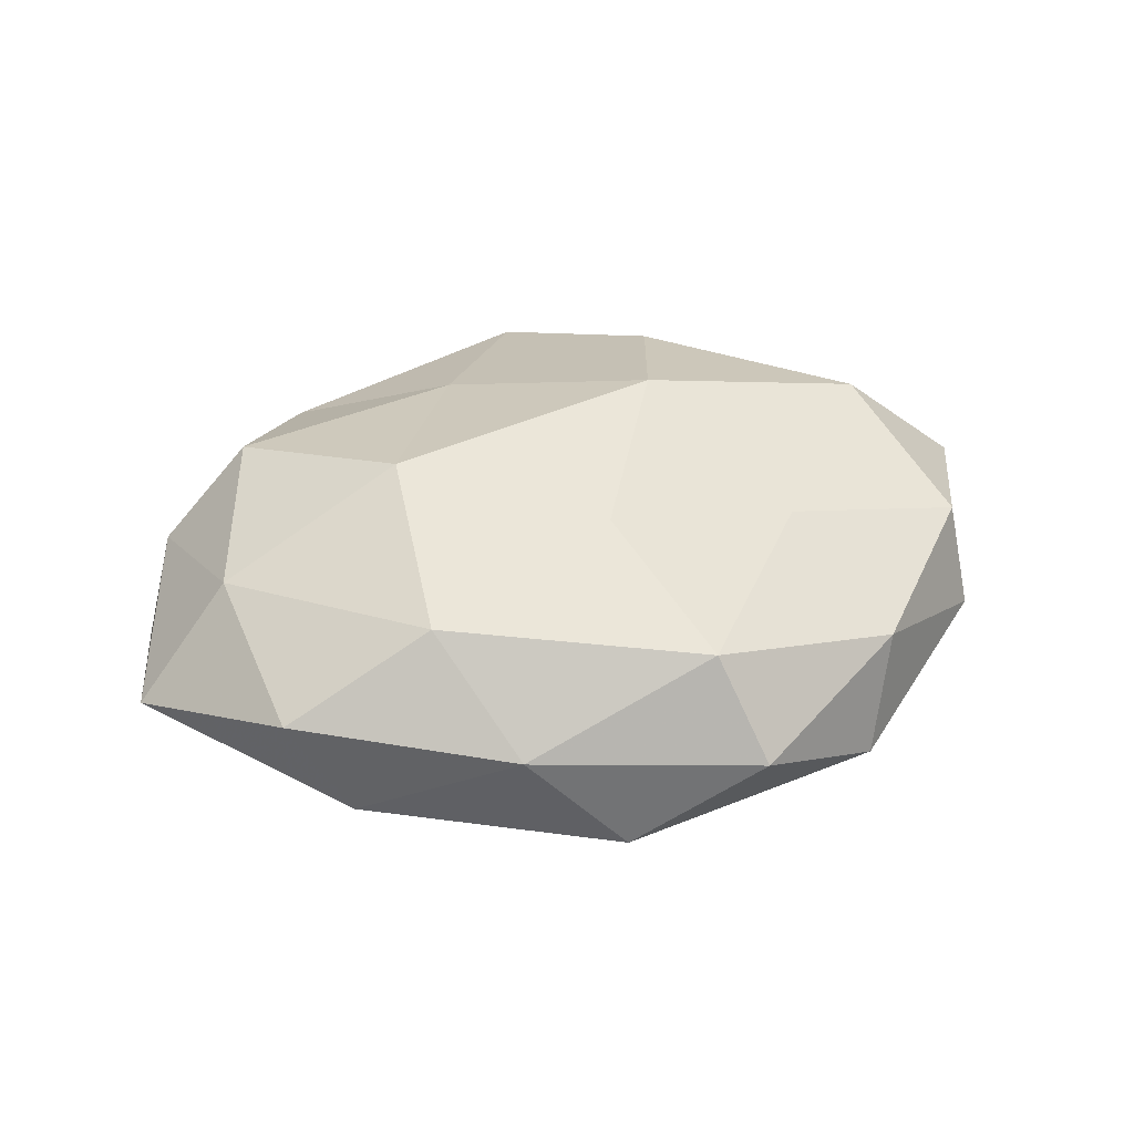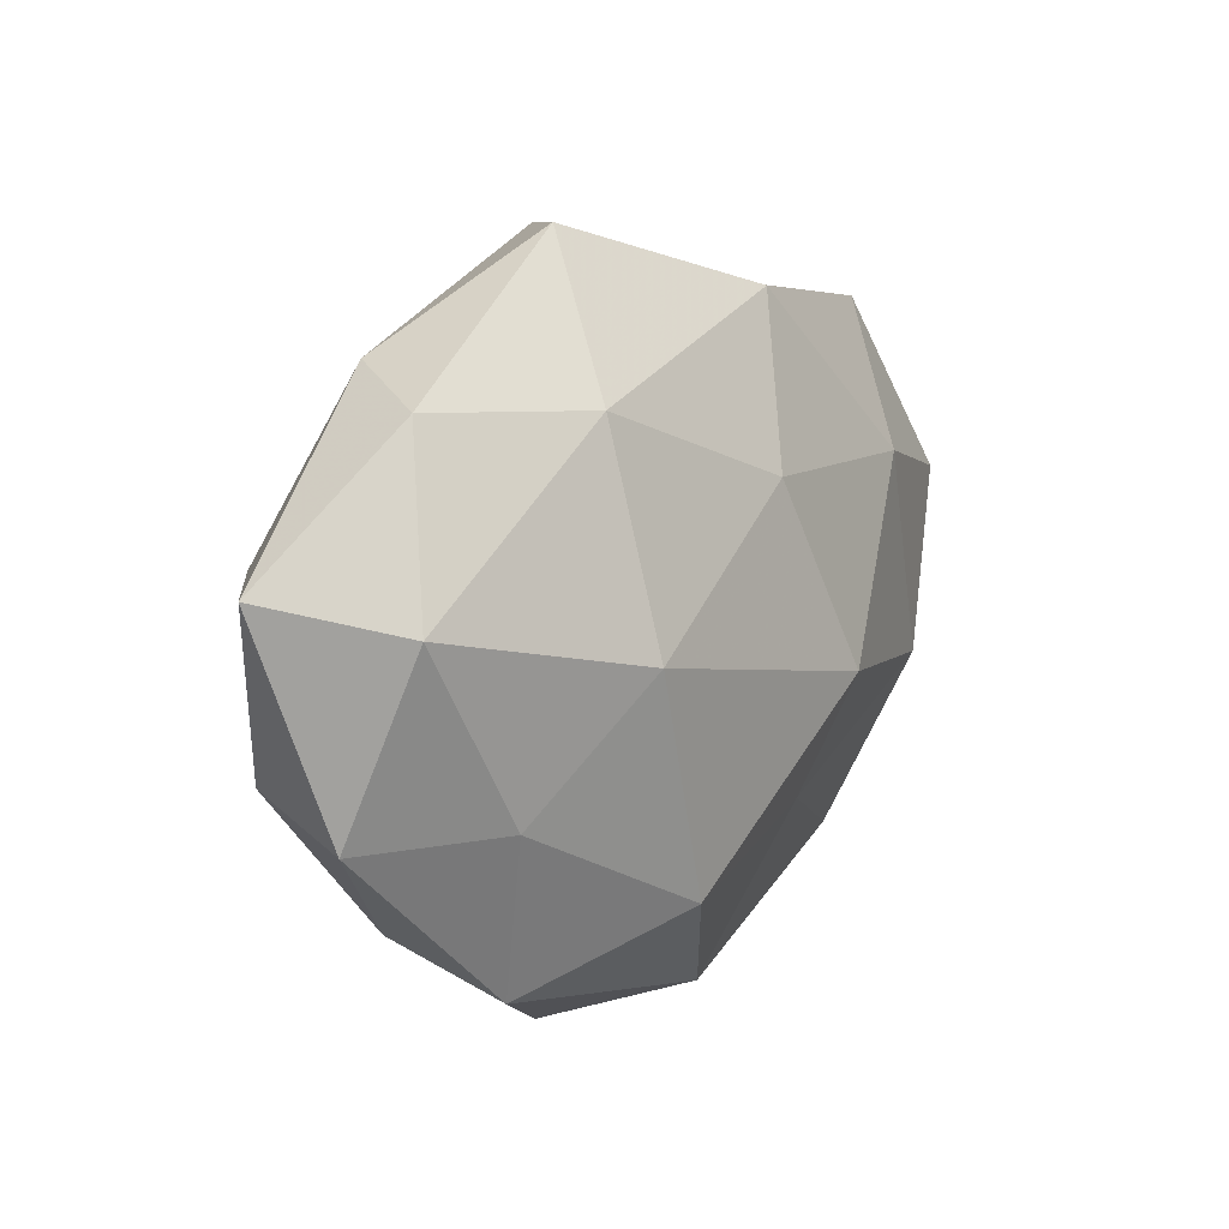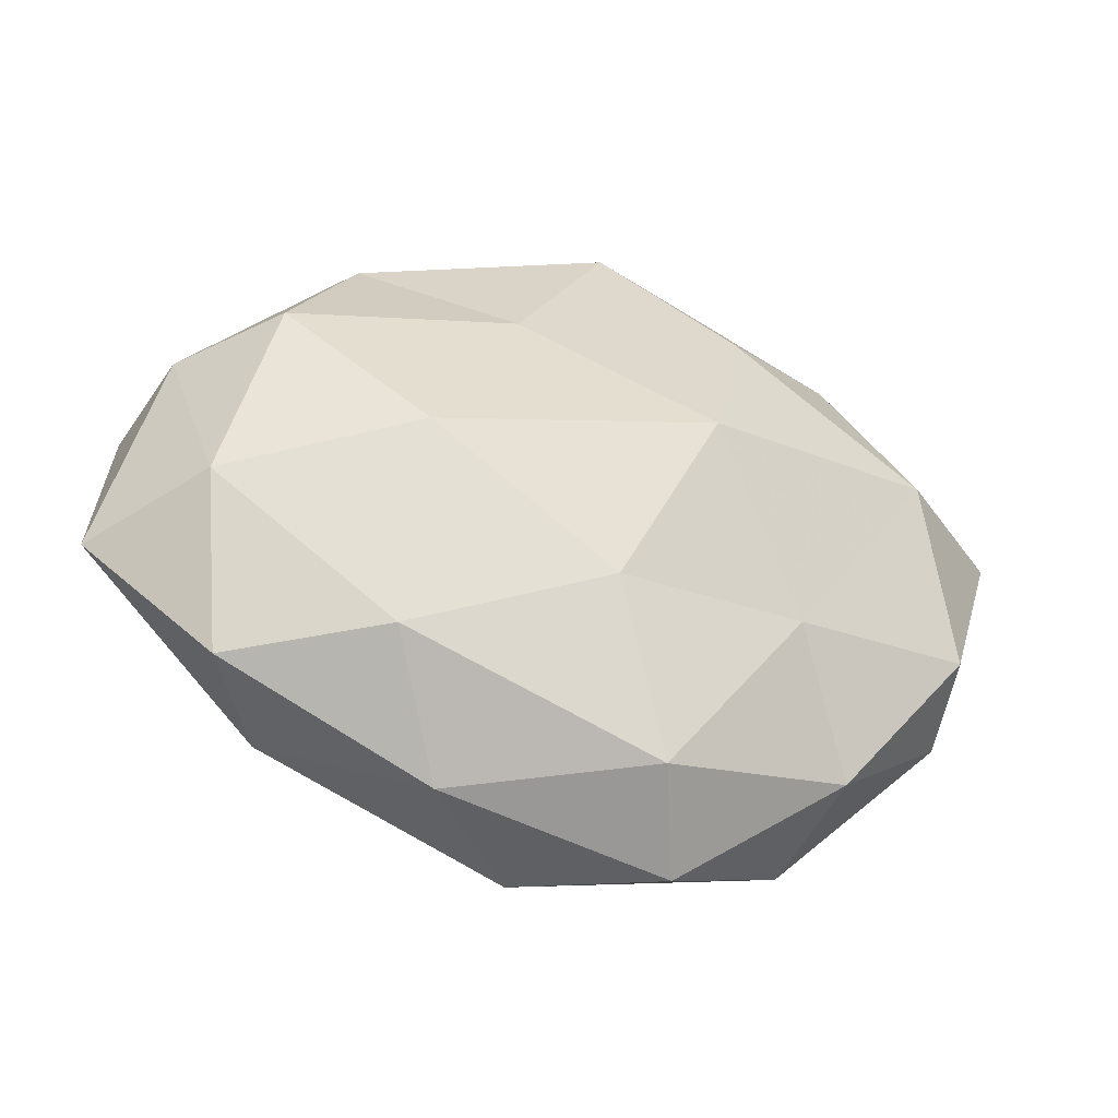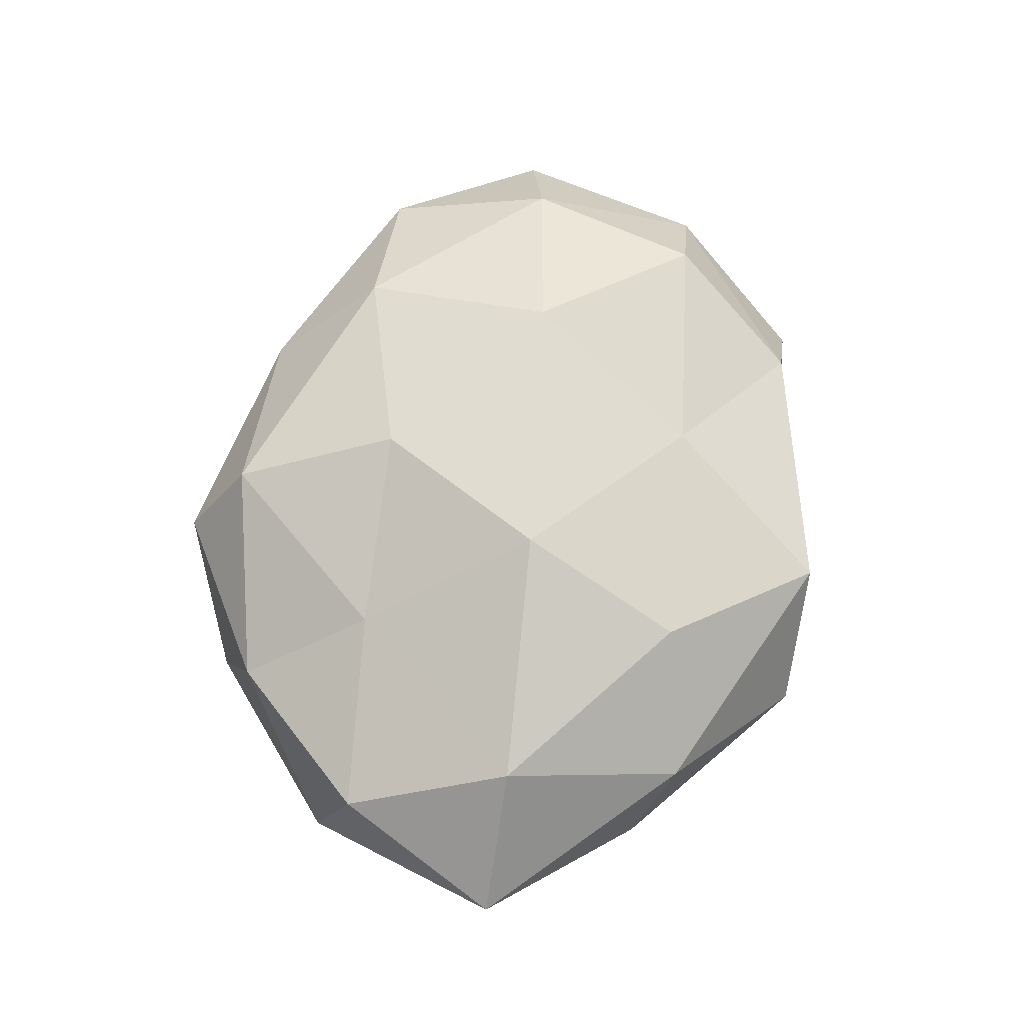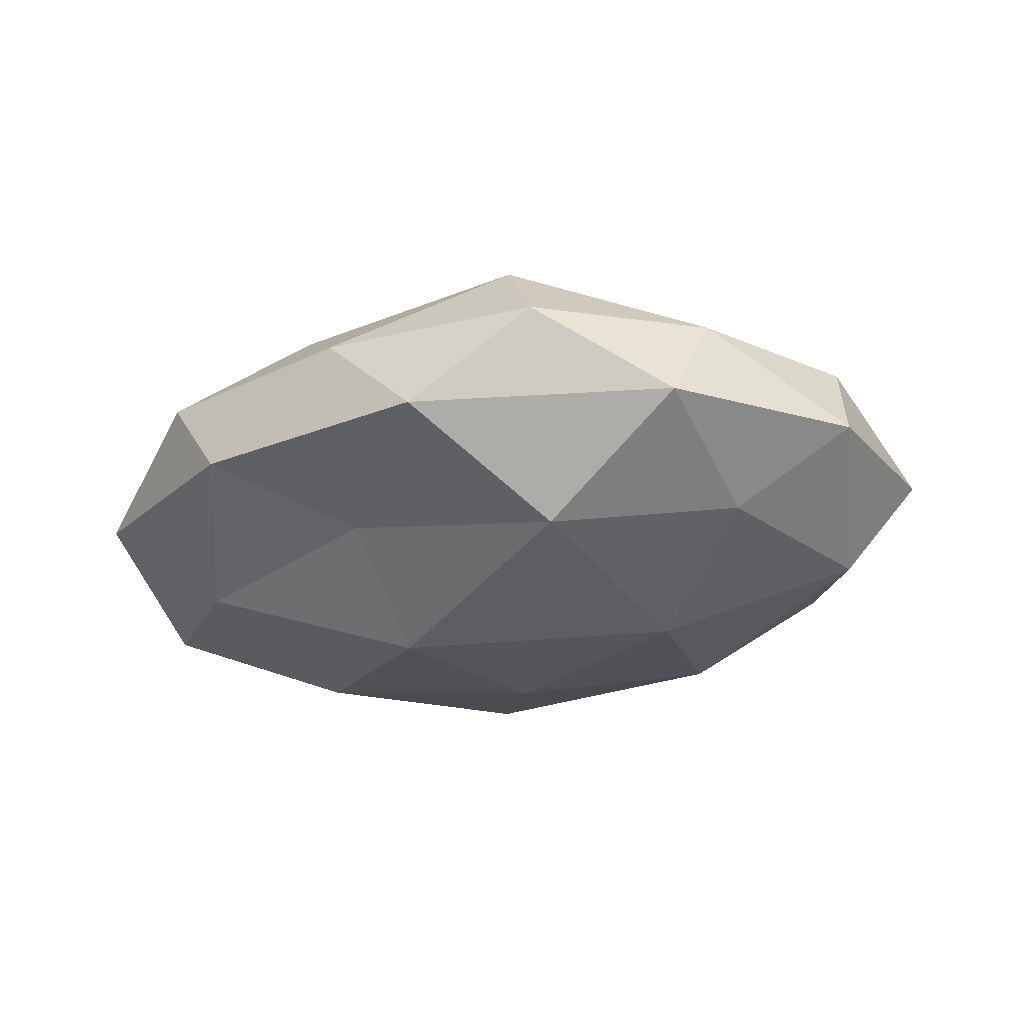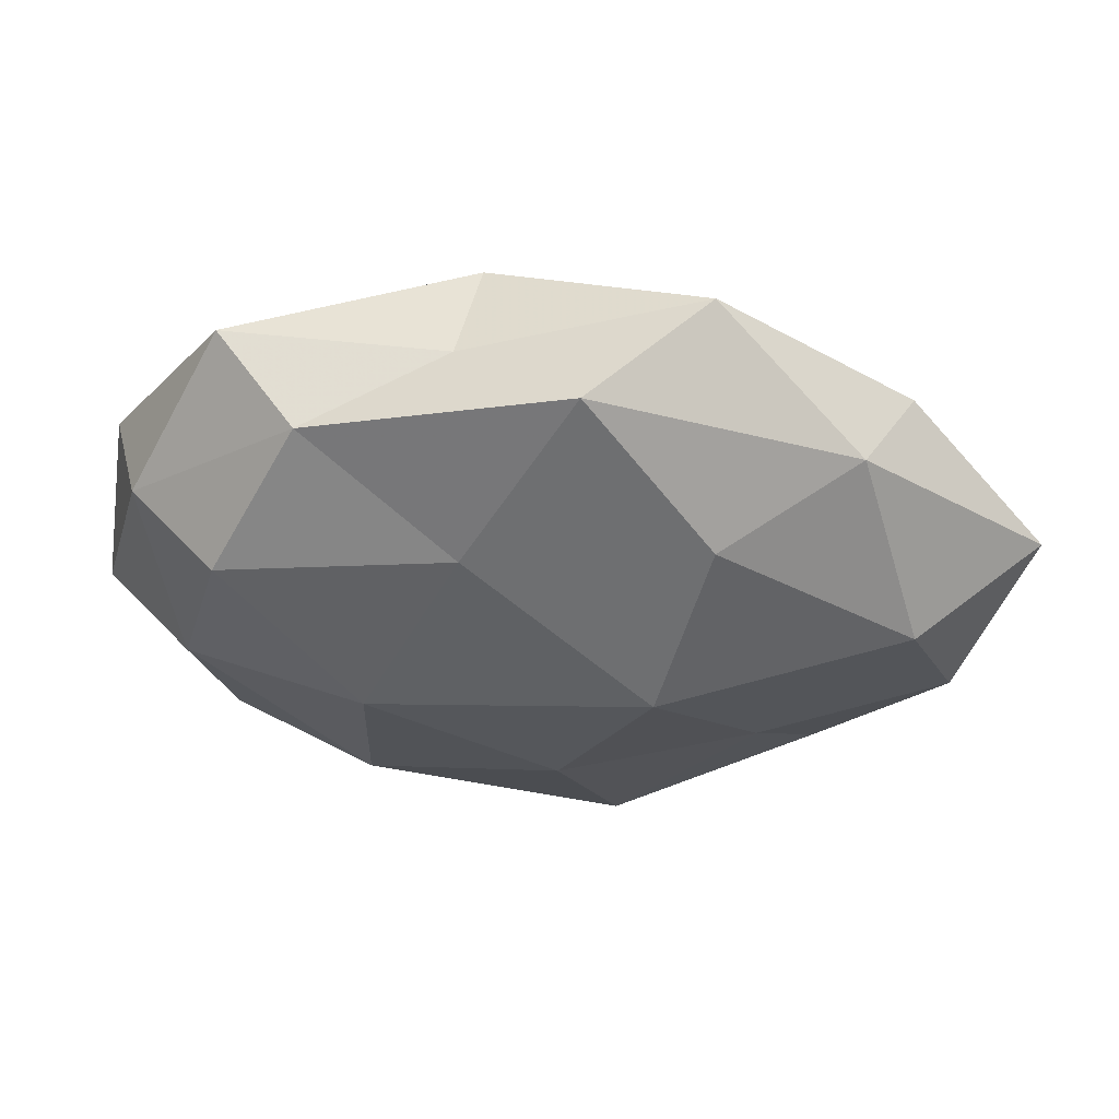
<metadata>
{"format":"obj","ext":"obj","renderer":"f3d","projection":"perspective","resolution":1024,"background":"white","views":[{"elev":38.7,"azim":-15.1,"up":"+Z"},{"elev":11.0,"azim":126.6,"up":"+Y"},{"elev":-38.1,"azim":-17.5,"up":"+Y"},{"elev":69.1,"azim":103.3,"up":"+Z"},{"elev":-32.5,"azim":13.2,"up":"+Z"},{"elev":55.0,"azim":3.1,"up":"+Y"}]}
</metadata>
<code>
v -0.0364 0.01516 0.0148
v 0.02402 -0.01407 0.0144
v 0.002829 0.04031 0.009208
v -0.02705 0.03112 0.007452
v 0.008003 -0.03511 0.01325
v -0.003264 -0.04003 -0.008011
v 0.0383 0.02476 -0.004909
v 0.0447 0.005387 -0.01138
v 0.01106 -0.02602 -0.01838
v 0.01168 0.004606 0.023
v 0.04734 -0.01553 -0.003116
v 0.04629 -0.01087 0.008276
v -0.03912 -0.02618 0.005818
v -0.001645 0.01559 -0.01918
v -0.03233 -0.02928 -0.005488
v -0.008606 0.03409 -0.01246
v -0.01091 0.03459 -0.0008706
v -0.02889 0.01522 -0.01601
v -0.009565 0.0202 0.01586
v 0.01225 -0.04209 0.001975
v 0.03185 -0.0285 0.00554
v -0.01222 -0.005839 -0.0221
v 0.03249 0.02867 0.006491
v -0.0508 0.01051 -0.008073
v -0.04226 -0.006227 0.01146
v 0.028 -0.03413 -0.006972
v -0.04693 0.01399 0.003916
v -0.02056 -0.001218 0.02071
v 0.02079 1.82e-06 -0.02063
v 0.03975 0.008277 0.01507
v 0.05415 0.0089 0.002084
v 0.0217 0.02414 -0.01452
v 0.01724 0.02415 0.01615
v 0.01605 0.04118 -0.003872
v 0.03261 -0.01498 -0.01264
v -0.05367 -0.009959 -0.001181
v -0.01508 -0.02155 -0.01285
v -0.03831 -0.009074 -0.01347
v -0.01452 -0.03708 0.004194
v -0.02171 -0.02476 0.01502
v 0.001052 -0.01632 0.01943
v -0.03684 0.03111 -0.005373
f 17 4 3
f 18 16 14
f 4 1 19
f 4 19 3
f 2 5 21
f 12 2 21
f 12 21 11
f 21 5 20
f 18 14 22
f 26 6 9
f 26 20 6
f 21 26 11
f 21 20 26
f 27 1 4
f 27 25 1
f 28 19 1
f 10 19 28
f 1 25 28
f 22 29 9
f 22 14 29
f 30 10 2
f 12 30 2
f 31 8 7
f 11 8 31
f 12 11 31
f 31 7 23
f 12 31 30
f 31 23 30
f 7 8 32
f 14 16 32
f 8 29 32
f 32 29 14
f 3 19 33
f 10 33 19
f 33 23 3
f 30 33 10
f 30 23 33
f 3 34 17
f 16 17 34
f 23 34 3
f 23 7 34
f 32 34 7
f 16 34 32
f 11 35 8
f 35 26 9
f 11 26 35
f 8 35 29
f 9 29 35
f 36 15 13
f 36 13 25
f 24 36 27
f 36 25 27
f 9 6 37
f 15 37 6
f 37 22 9
f 18 22 38
f 24 18 38
f 38 15 36
f 24 38 36
f 38 37 15
f 38 22 37
f 15 6 39
f 13 15 39
f 20 5 39
f 39 6 20
f 25 13 40
f 25 40 28
f 5 40 39
f 39 40 13
f 2 41 5
f 2 10 41
f 41 10 28
f 5 41 40
f 28 40 41
f 42 4 17
f 42 17 16
f 42 16 18
f 24 42 18
f 27 4 42
f 24 27 42

</code>
